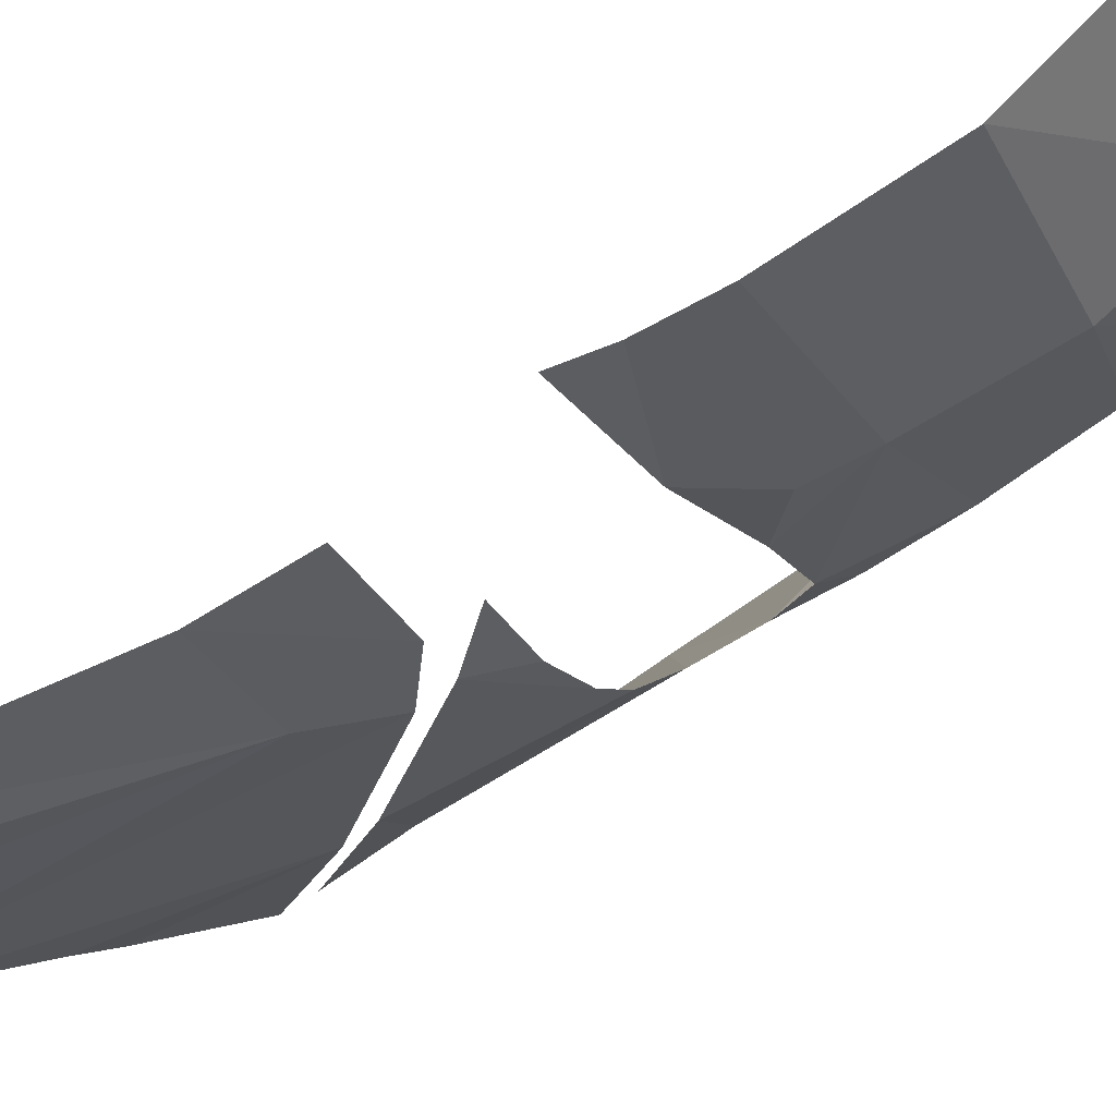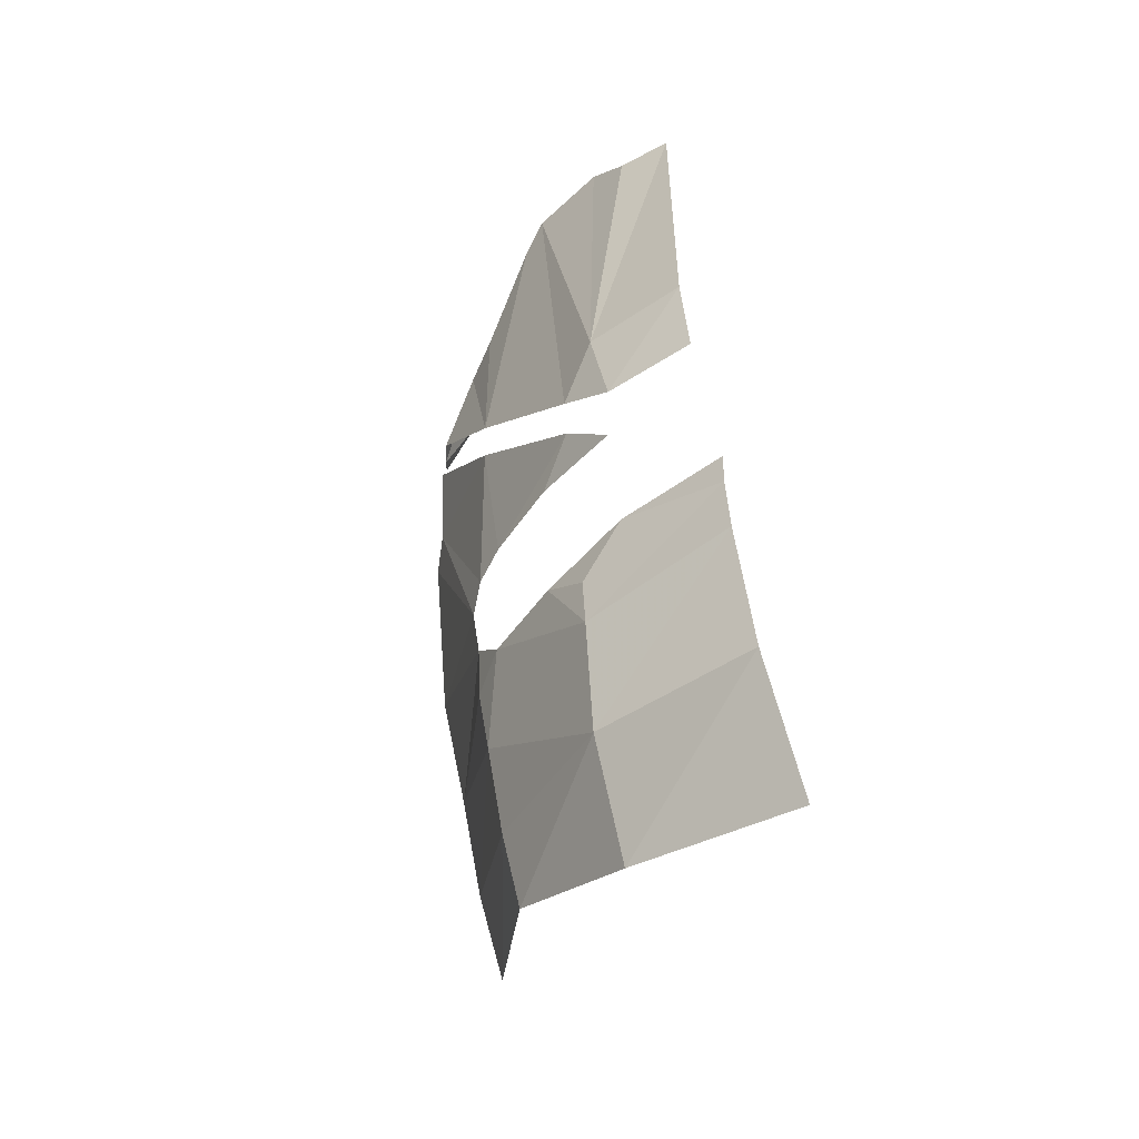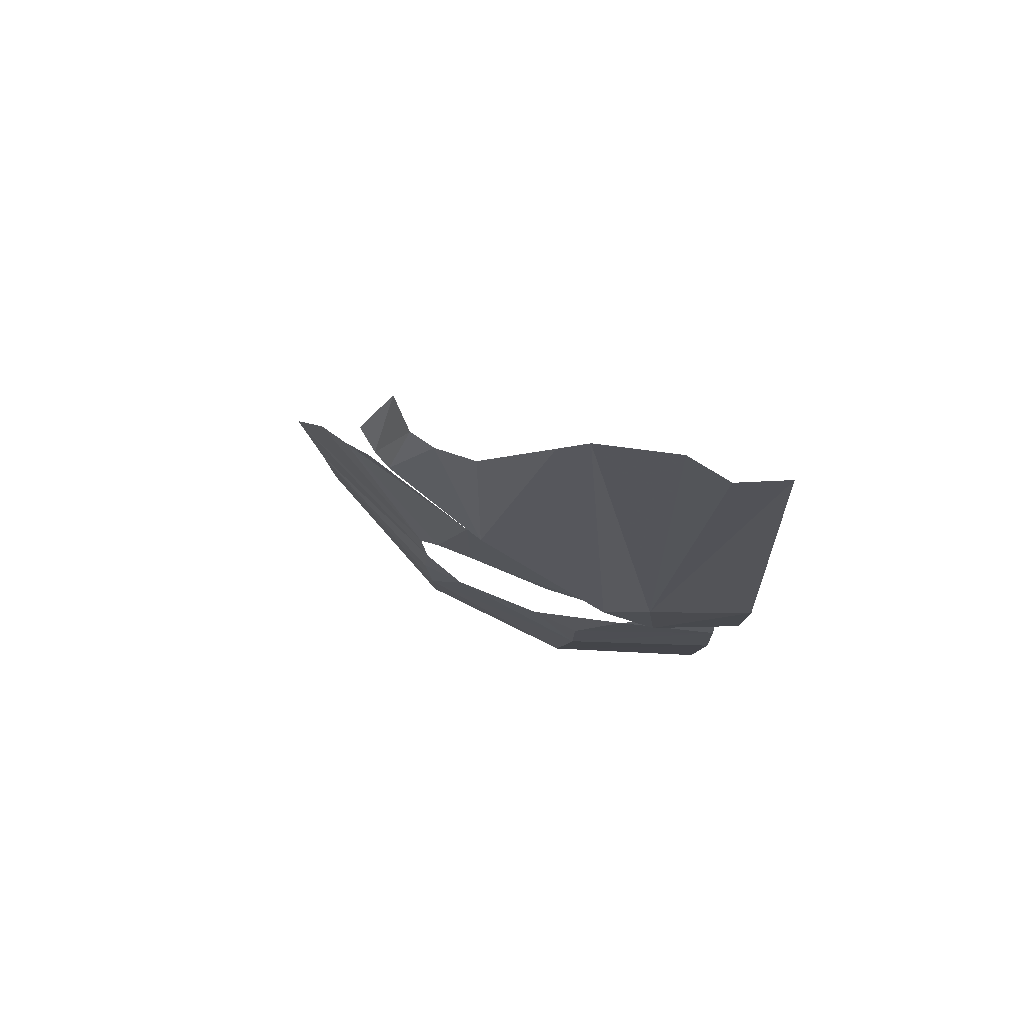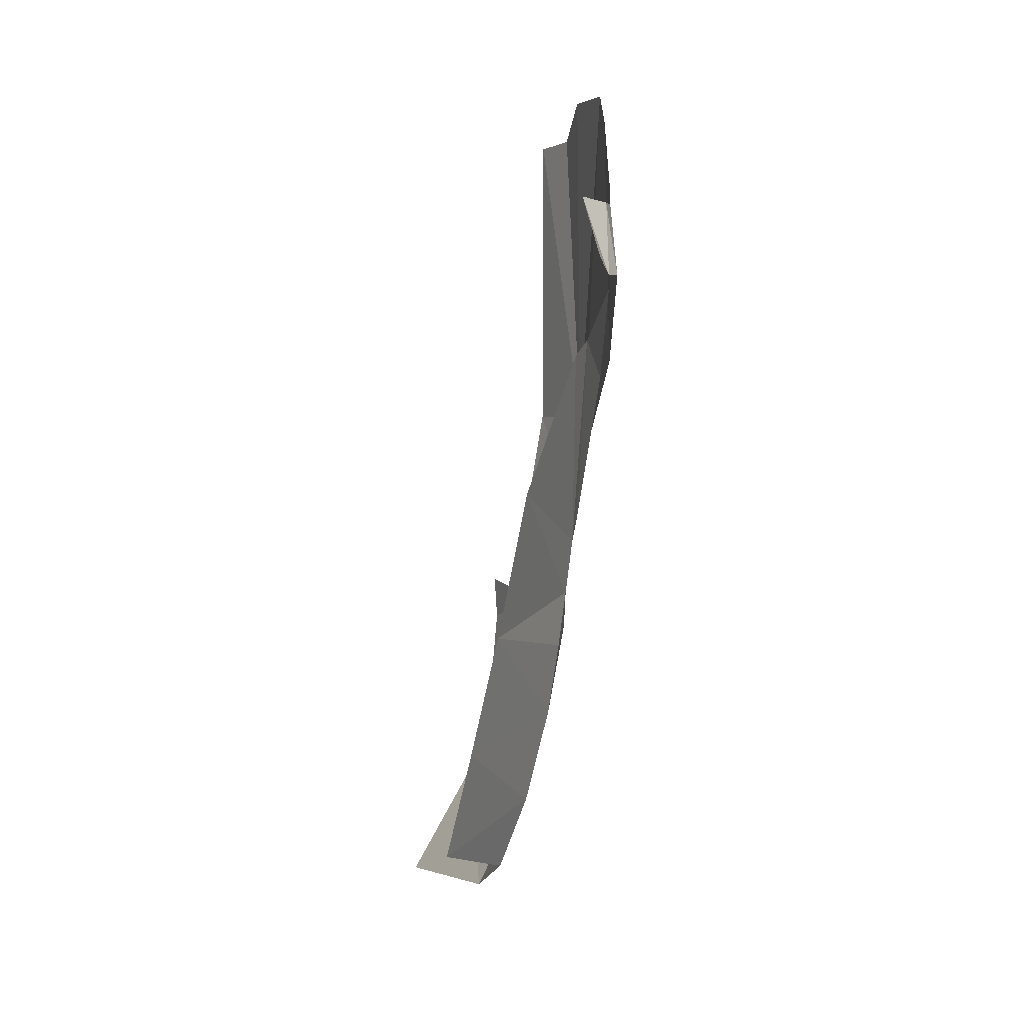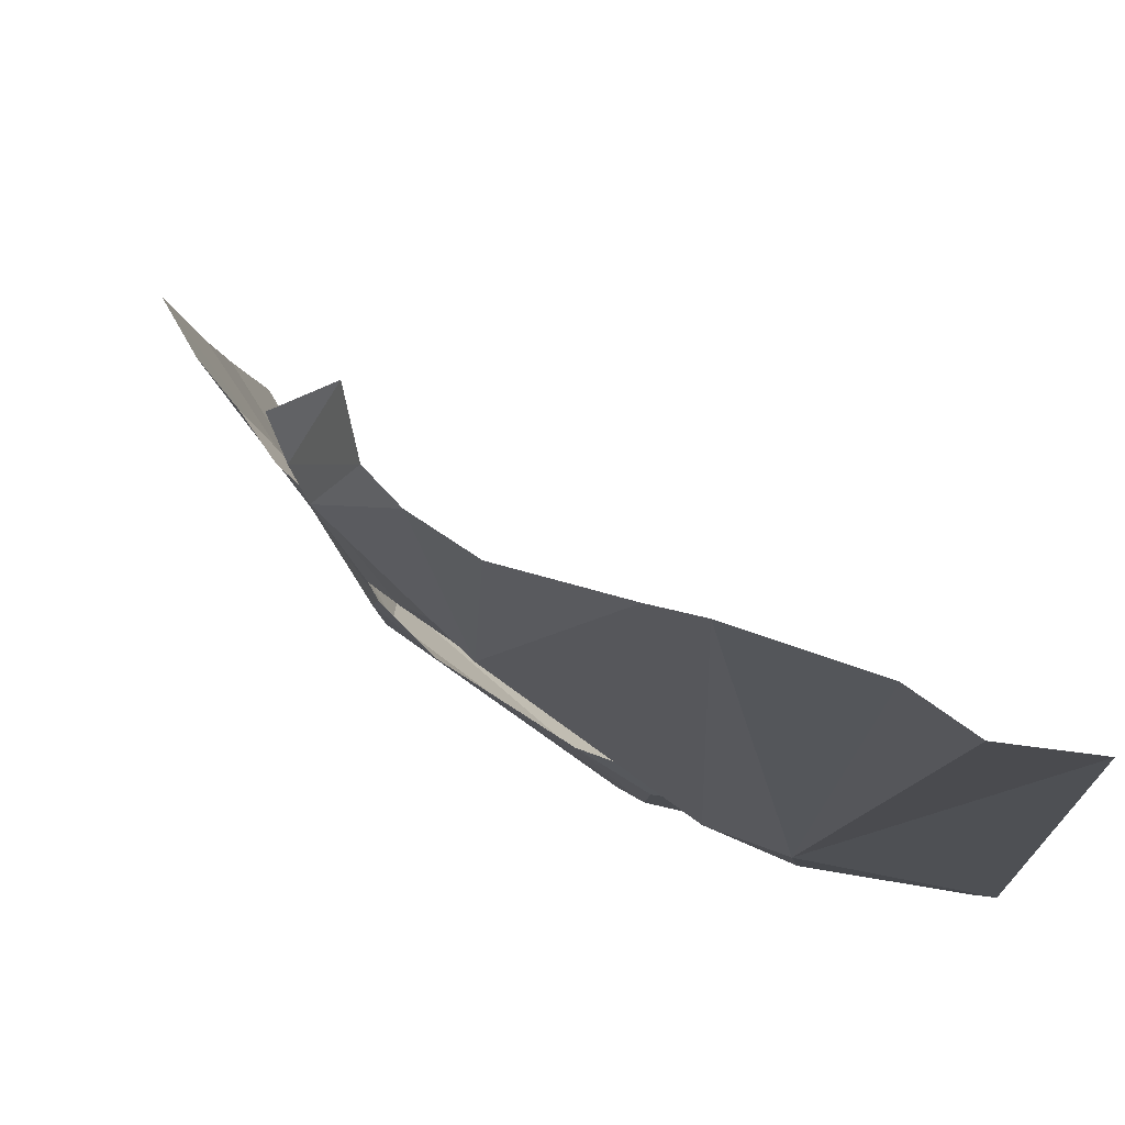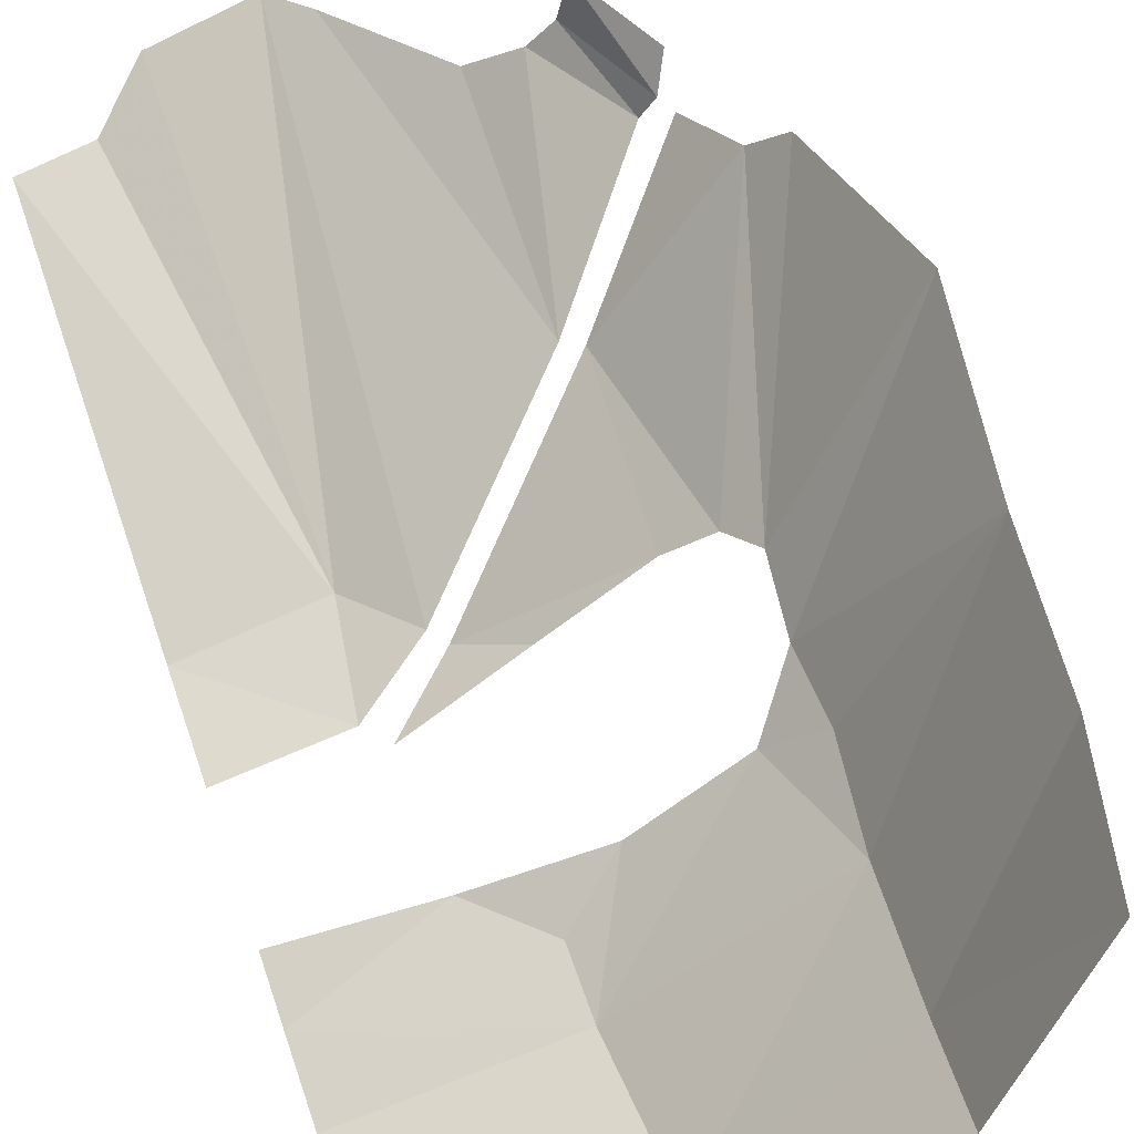
<metadata>
{"format":"obj","ext":"obj","renderer":"f3d","projection":"perspective","resolution":1024,"background":"white","views":[{"elev":-45.6,"azim":-59.8,"up":"+Z"},{"elev":-54.6,"azim":-153.4,"up":"+Y"},{"elev":66.2,"azim":169.2,"up":"+Y"},{"elev":7.0,"azim":55.3,"up":"+Y"},{"elev":-15.3,"azim":177.4,"up":"+Z"},{"elev":69.5,"azim":-18.5,"up":"+Z"}]}
</metadata>
<code>
v 0 0.4283 -0.821
v 0.2087 0.4118 -0.7909
v 0 0.3392 -0.8277
v 0 0.3392 -0.8277
v 0.2087 0.4118 -0.7909
v 0.3003 0.3212 -0.7586
v 0.3012 0.2223 -0.7467
v 0.3862 0.3933 -0.7234
v 0.3003 0.3212 -0.7586
v 0.2087 0.4118 -0.7909
v 0.3012 0.2223 -0.7467
v 0.3862 0.3933 -0.7234
v 0.5371 0.416 -0.6319
v 0.5916 0.2505 -0.5516
v 0.5371 0.416 -0.6319
v 0.6066 0.3928 -0.5673
v 0.5371 0.416 -0.6319
v 0.6001 0.4991 -0.5894
v 0.6066 0.3928 -0.5673
v 0.6001 0.4991 -0.5894
v 0.8236 0.7389 -0.335
v 0.7896 0.4653 -0.2923
v 0.8236 0.7389 -0.335
v 0.6001 0.4991 -0.5894
v 0.6109 0.6058 -0.5979
v 0.6001 0.4991 -0.5894
v 0.7896 0.4653 -0.2923
v 0.6066 0.3928 -0.5673
v 0.7722 0.9923 -0.4854
v 0.6109 0.6058 -0.5979
v 0.7318 1.019 -0.5425
v 0.5289 0.9329 -0.7298
v 0.6922 1.118 -0.6255
v 0.7318 1.019 -0.5425
v 0.5791 0.651 -0.6336
v 0.5289 0.9329 -0.7298
v 0.7318 1.019 -0.5425
v 0.5289 0.9329 -0.7298
v 0.5791 0.651 -0.6336
v 0.5165 0.6612 -0.6797
v 0.2929 0.6909 -0.8367
v 0.5289 0.9329 -0.7298
v 0.5165 0.6612 -0.6797
v 0.3012 0.2223 -0.7467
v 0 0.2221 -0.8152
v 0 0.3392 -0.8277
v 0.3192 0.0086 -0.6835
v 0 -0.02515 -0.7493
v 0 0.2221 -0.8152
v 0.3012 0.2223 -0.7467
v 0 -0.02515 -0.7493
v 0.3192 0.0086 -0.6835
v 0.3284 -0.1852 -0.5556
v 0 -0.2392 -0.5949
v 0 -0.02515 -0.7493
v 0.3284 -0.1852 -0.5556
v 0.5791 0.651 -0.6336
v 0.7318 1.019 -0.5425
v 0.6109 0.6058 -0.5979
v 0.6109 0.6058 -0.5979
v 0.7722 0.9923 -0.4854
v 0.8236 0.7389 -0.335
v 0.5784 -0.05795 -0.4411
v 0.3284 -0.1852 -0.5556
v 0.3192 0.0086 -0.6835
v 0.5842 0.07355 -0.5017
v 0.5784 -0.05795 -0.4411
v 0.3192 0.0086 -0.6835
v 0.5916 0.2505 -0.5516
v 0.3192 0.0086 -0.6835
v 0.3012 0.2223 -0.7467
v 0.3192 0.0086 -0.6835
v 0.5916 0.2505 -0.5516
v 0.5842 0.07355 -0.5017
v 0.3862 0.3933 -0.7234
v 0.3012 0.2223 -0.7467
v 0.3003 0.3212 -0.7586
v 0.5371 0.416 -0.6319
v 0.5916 0.2505 -0.5516
v 0.3012 0.2223 -0.7467
v 0.5916 0.2505 -0.5516
v 0.7896 0.4653 -0.2923
v 0.7714 0.2433 -0.2432
v 0.5842 0.07355 -0.5017
v 0.6066 0.3928 -0.5673
v 0.7896 0.4653 -0.2923
v 0.5916 0.2505 -0.5516
v 0.7352 0.0414 -0.2107
v 0.5842 0.07355 -0.5017
v 0.7714 0.2433 -0.2432
v 0.5842 0.07355 -0.5017
v 0.7352 0.0414 -0.2107
v 0.5784 -0.05795 -0.4411
v 0.2028 0.6056 -0.8474
v 0.2929 0.6909 -0.8367
v 0.373 0.6404 -0.7698
v 0.373 0.6404 -0.7698
v 0.2929 0.6909 -0.8367
v 0.5165 0.6612 -0.6797
v 0.7006 1.182 -0.5968
v 0.6808 1.145 -0.6345
v 0.6324 1.301 -0.6044
v 0.6324 1.301 -0.6044
v 0.6808 1.145 -0.6345
v 0.6147 1.291 -0.6771
v 0.6808 1.145 -0.6345
v 0.6604 1.145 -0.6714
v 0.6147 1.291 -0.6771
v 0.2778 0.7285 -0.875
v 0.1763 0.6556 -0.901
v 0.1988 0.8192 -0.9246
v 0.1988 0.8192 -0.9246
v 0.1763 0.6556 -0.901
v 0 0.8093 -0.9602
v 0.1763 0.6556 -0.901
v 0 0.6492 -0.9278
v 0 0.8093 -0.9602
v 0.1858 1.53 -0.9222
v 0.3347 1.533 -0.8732
v 0.1988 0.8192 -0.9246
v 0.2778 0.7285 -0.875
v 0.3347 1.533 -0.8732
v 0.3857 1.478 -0.8464
v 0.5081 0.9631 -0.7698
v 0.1988 0.8192 -0.9246
v 0.3347 1.533 -0.8732
v 0.2778 0.7285 -0.875
v 0.51 1.316 -0.7681
v 0.5081 0.9631 -0.7698
v 0.3857 1.478 -0.8464
v 0.5777 1.29 -0.7159
v 0.5081 0.9631 -0.7698
v 0.51 1.316 -0.7681
v 0.5777 1.29 -0.7159
v 0.6147 1.291 -0.6771
v 0.6604 1.145 -0.6714
v 0.6604 1.145 -0.6714
v 0.5081 0.9631 -0.7698
v 0.5777 1.29 -0.7159
v 0.1988 0.8192 -0.9246
v 0.1064 1.452 -0.9513
v 0.1858 1.53 -0.9222
v 0.1988 0.8192 -0.9246
v 0 0.8093 -0.9602
v 0 1.441 -0.9613
v 0 1.441 -0.9613
v 0.1064 1.452 -0.9513
v 0.1988 0.8192 -0.9246
g mesh6857400
f 1 2 3
f 4 5 6
f 6 7 4
f 8 9 10
f 11 12 13
f 14 15 16
f 17 18 19
f 20 21 22
f 23 24 25
f 26 27 28
f 29 30 31
f 32 33 34
f 35 36 37
f 38 39 40
f 41 42 43
f 44 45 46
f 47 48 49
f 49 50 47
f 51 52 53
f 54 55 56
f 57 58 59
f 60 61 62
f 63 64 65
f 66 67 68
f 69 70 71
f 72 73 74
f 75 76 77
f 78 79 80
f 81 82 83
f 83 84 81
f 85 86 87
f 88 89 90
f 91 92 93
f 94 95 96
f 97 98 99
g mesh6857401
f 100 101 102
f 103 104 105
f 106 107 108
f 109 110 111
f 112 113 114
f 115 116 117
f 118 119 120
f 121 122 123
f 123 124 121
f 125 126 127
f 128 129 130
f 131 132 133
f 134 135 136
f 137 138 139
f 140 141 142
f 143 144 145
f 146 147 148

</code>
